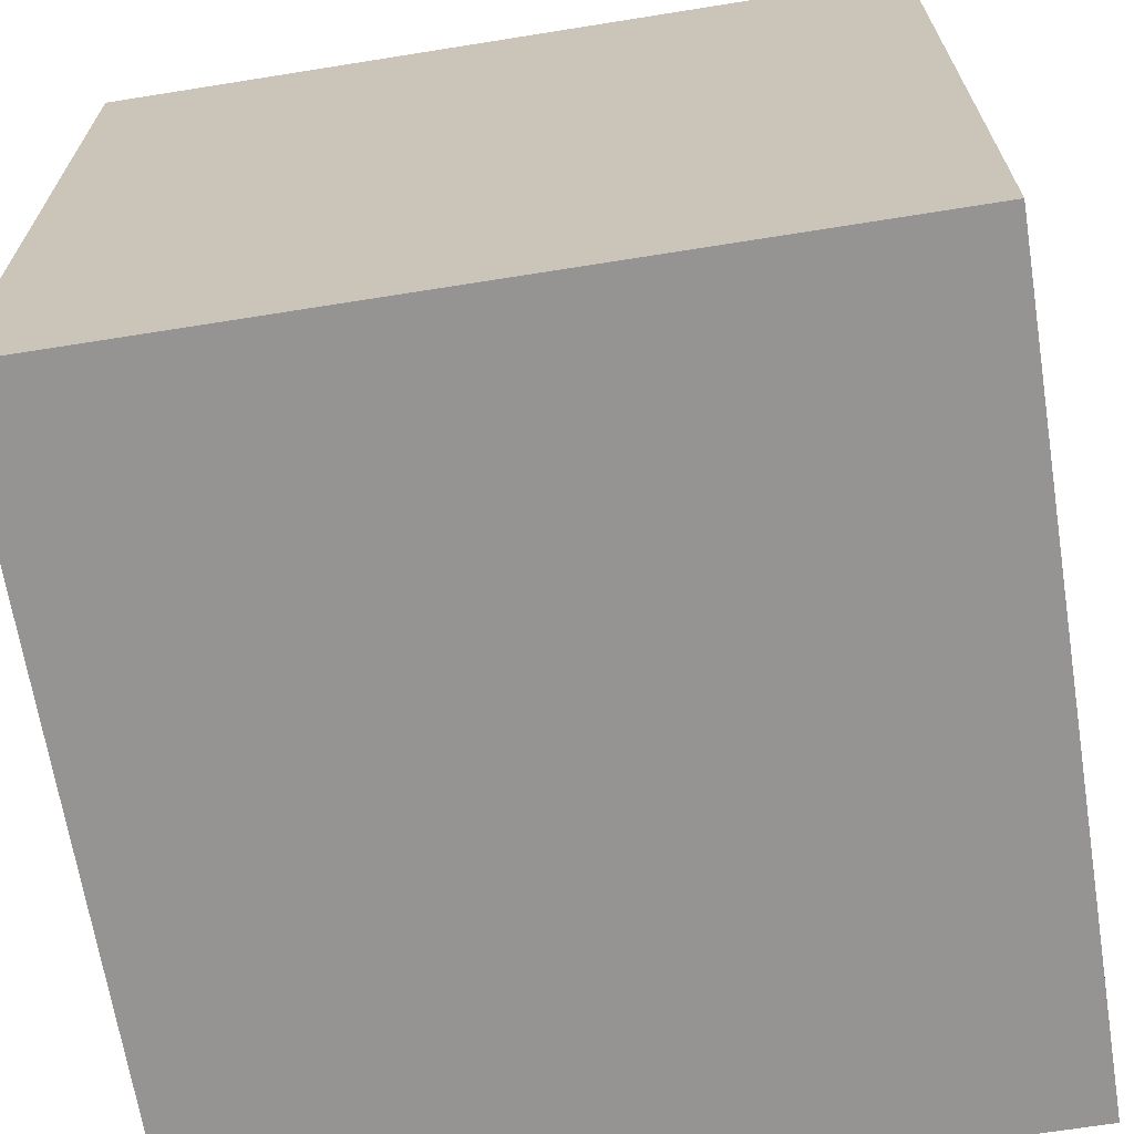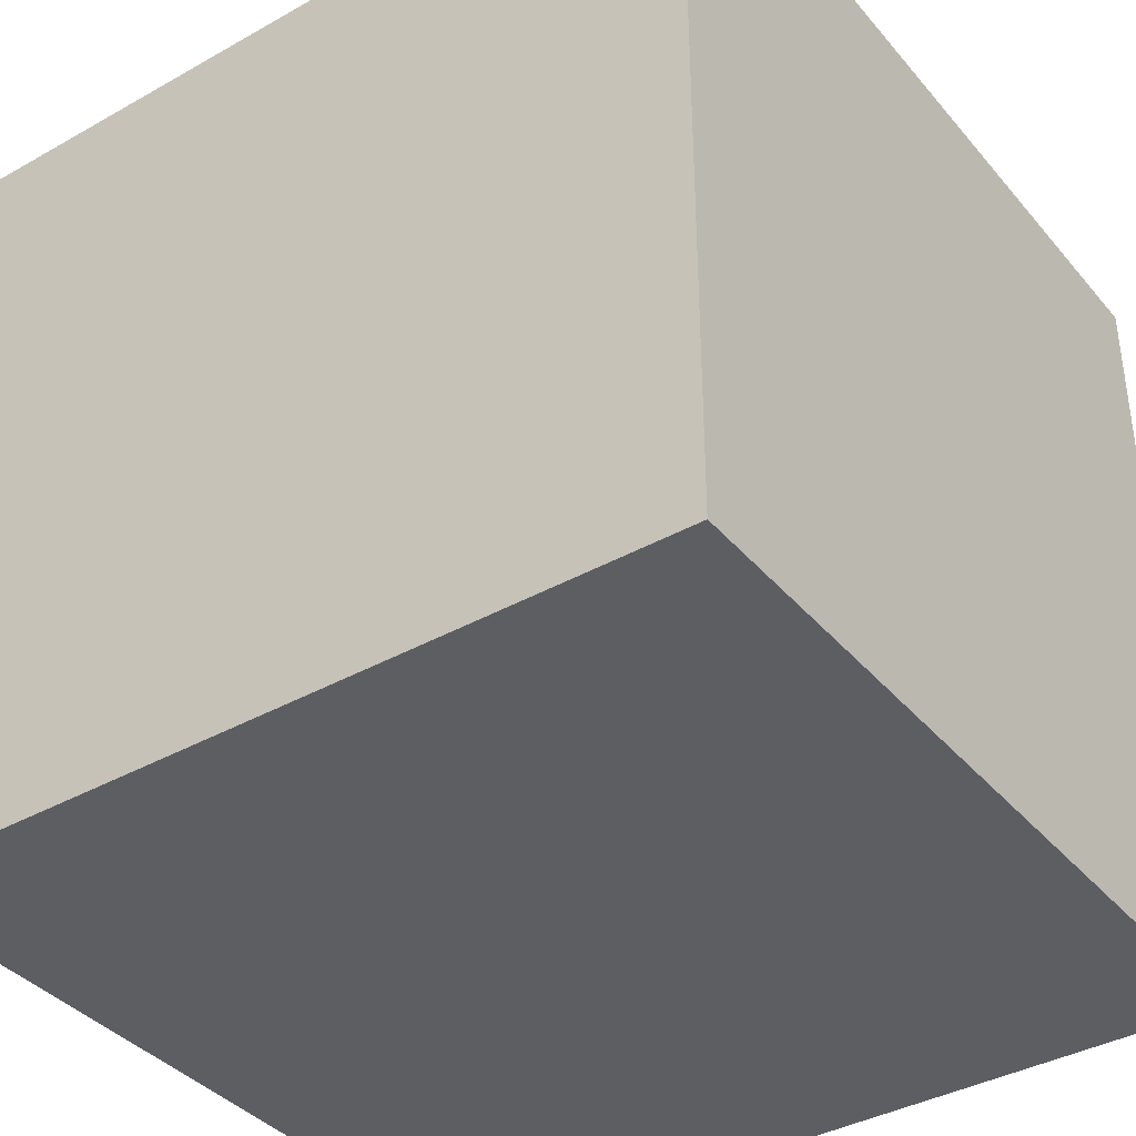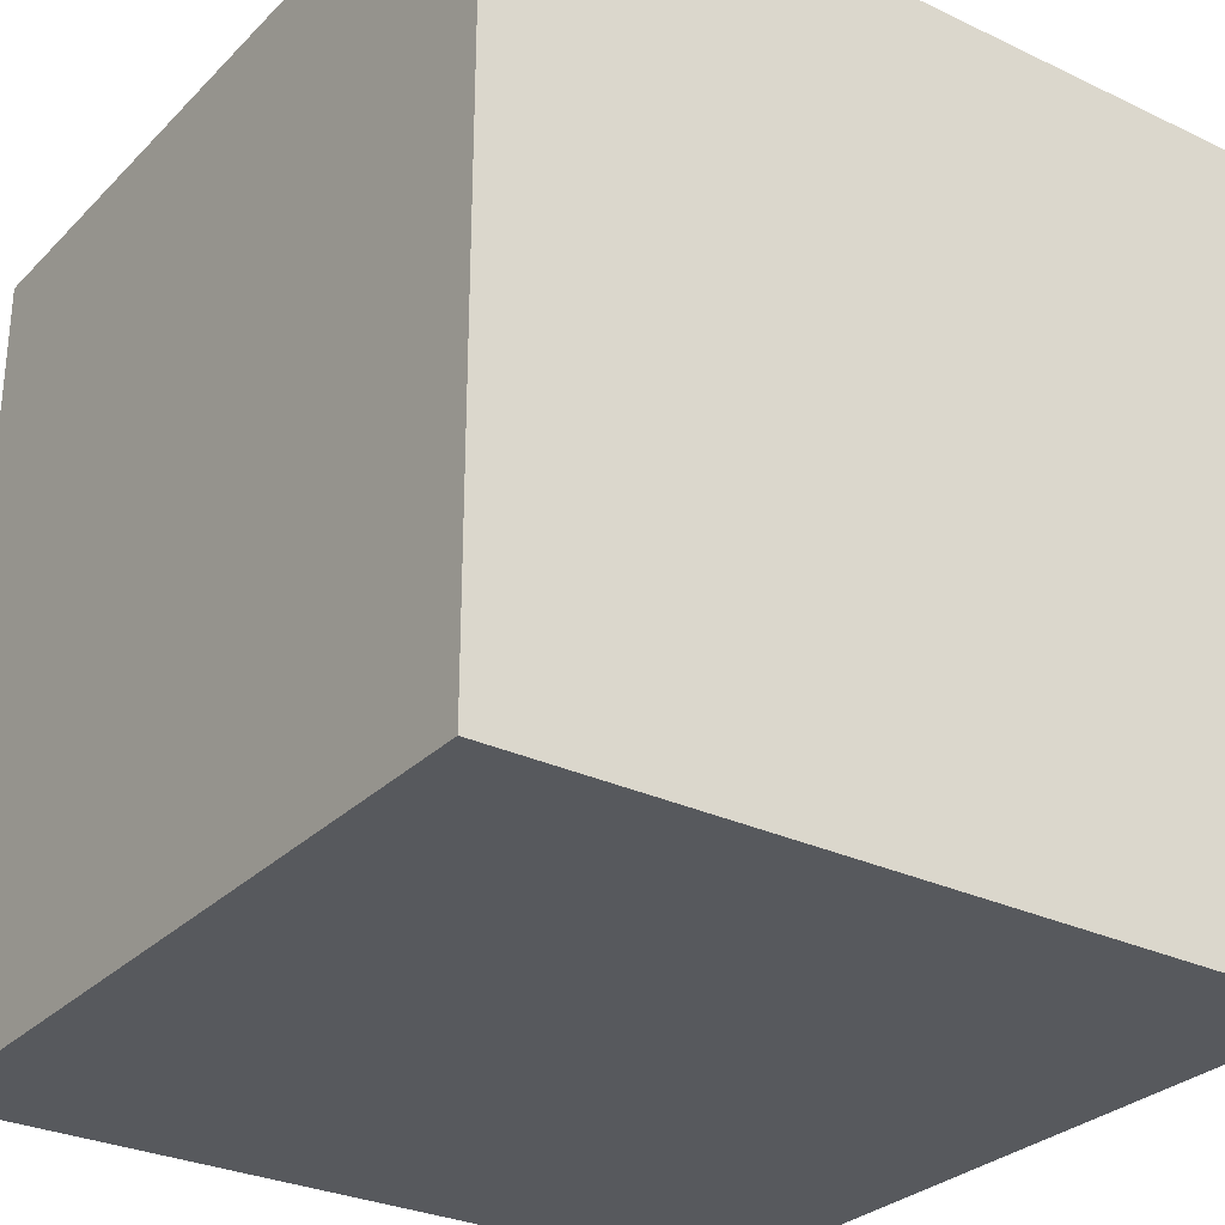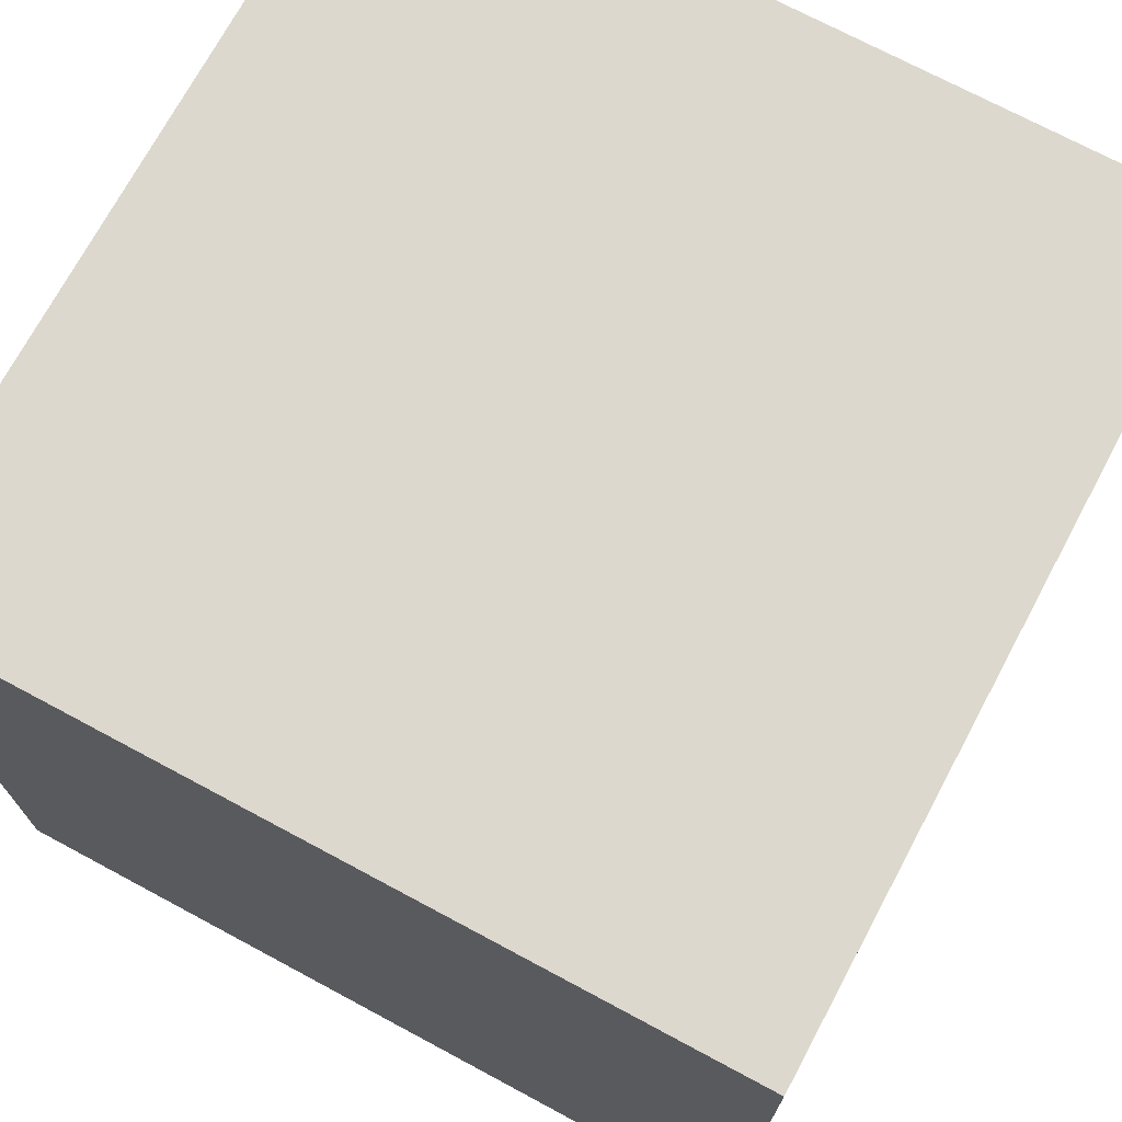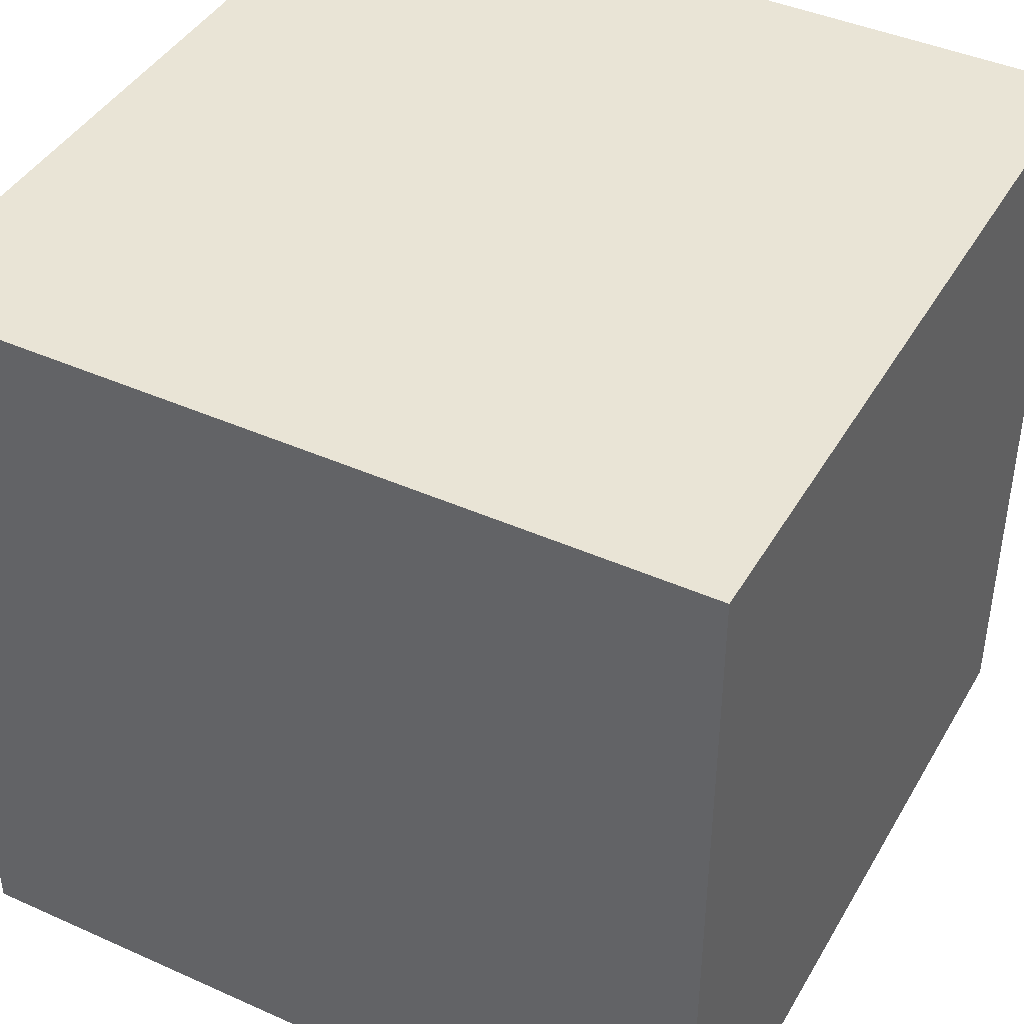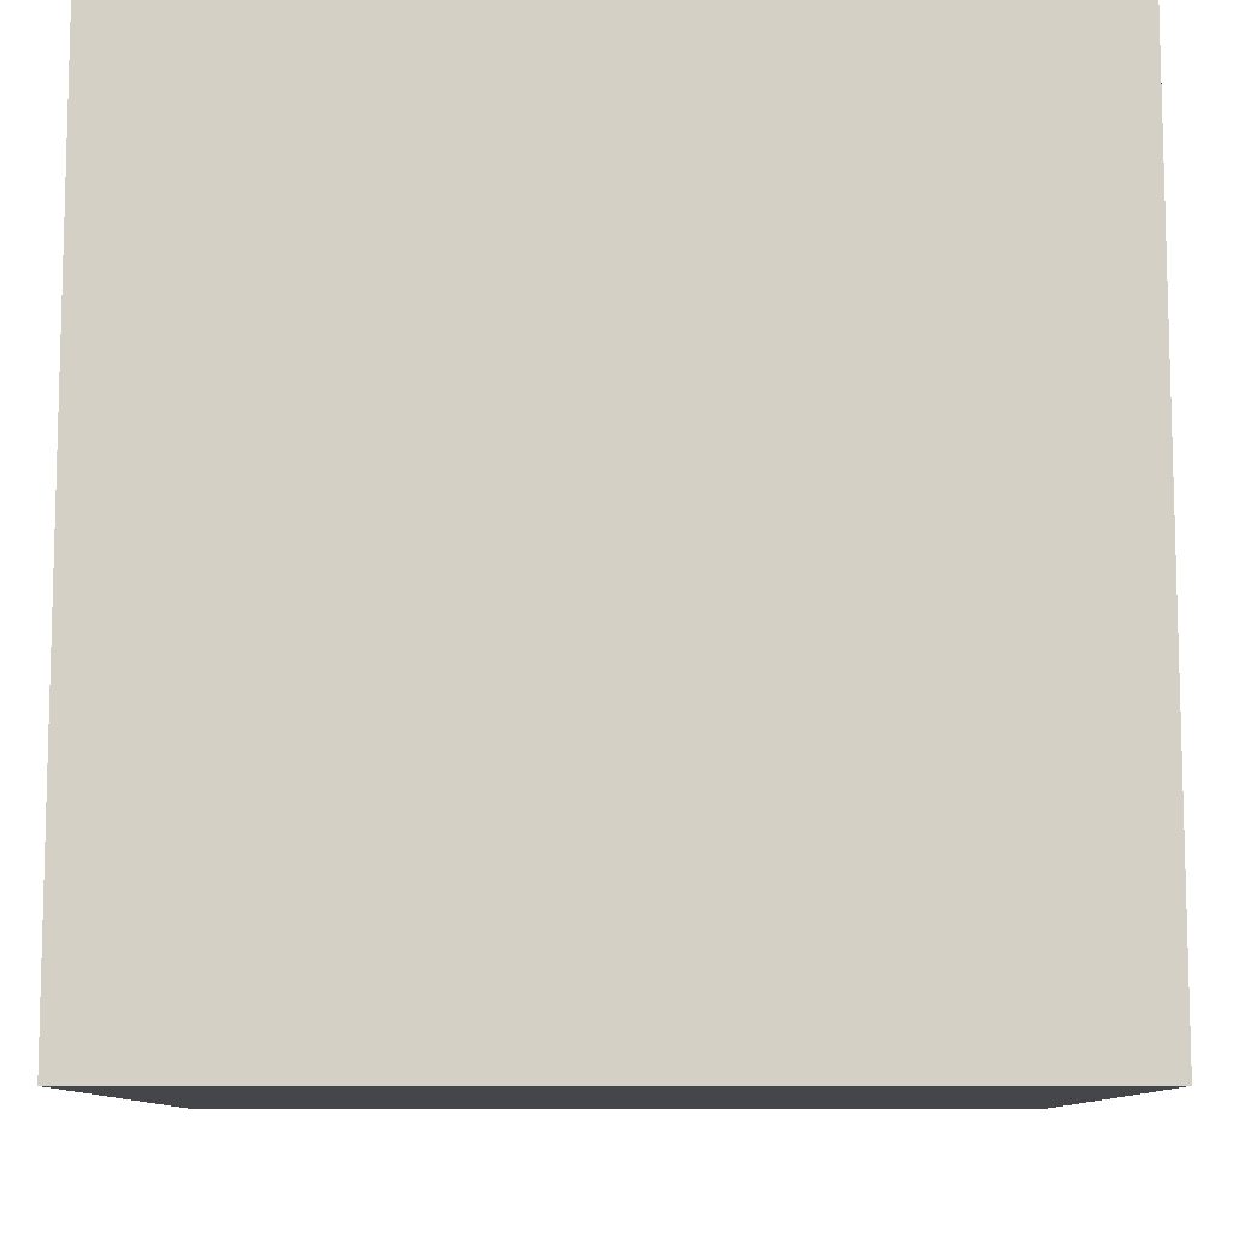
<metadata>
{"format":"obj","ext":"obj","renderer":"f3d","projection":"perspective","resolution":1024,"background":"white","views":[{"elev":-67.2,"azim":-80.9,"up":"+Y"},{"elev":-38.4,"azim":35.4,"up":"+Y"},{"elev":-29.2,"azim":-35.1,"up":"+Z"},{"elev":72.1,"azim":118.2,"up":"+Y"},{"elev":42.4,"azim":118.1,"up":"+Z"},{"elev":-9.9,"azim":0.2,"up":"+Y"}]}
</metadata>
<code>
o zcube000_Box001
v -3.597 -3.597 -3.597
v -3.597 3.597 -3.597
v 3.597 3.597 -3.597
v 3.597 -3.597 -3.597
v -3.597 -3.597 3.597
v 3.597 -3.597 3.597
v 3.597 3.597 3.597
v -3.597 3.597 3.597
f 1 2 3 4
f 5 6 7 8
f 1 4 6 5
f 4 3 7 6
f 3 2 8 7
f 2 1 5 8

</code>
